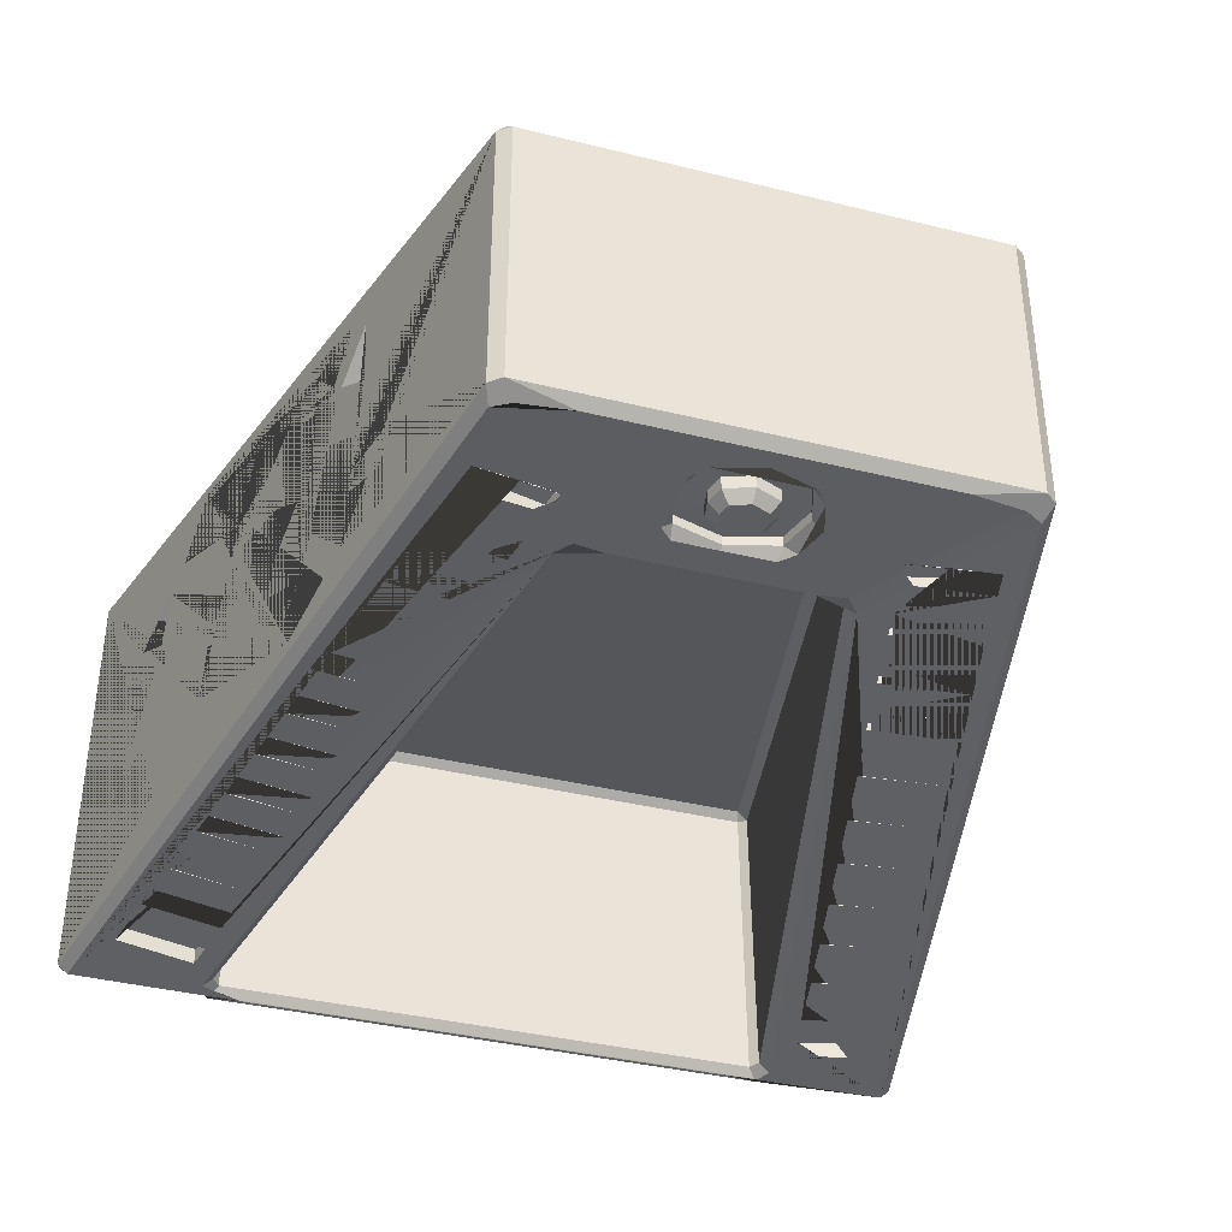
<metadata>
{"format":"obj","ext":"obj","renderer":"f3d","projection":"perspective","resolution":1024,"background":"white","views":[{"elev":-37.6,"azim":162.4,"up":"+Z"}]}
</metadata>
<code>
o Cube_Cube.005
v 1.39 0.2698 -0.7247
v 1.106 0.2052 -0.7308
v 1.369 0.361 -0.716
v 1.085 0.2965 -0.7222
v 1.34 0.4888 -0.7039
v 1.056 0.4242 -0.7101
v 1.319 0.5801 -0.6953
v 1.035 0.5155 -0.7014
v 1.289 0.7079 -0.6832
v 1.005 0.6433 -0.6893
v 1.268 0.7991 -0.6745
v 0.9844 0.7345 -0.6806
v 1.239 0.9269 -0.6624
v 0.9551 0.8623 -0.6685
v 1.218 1.018 -0.6537
v 0.9341 0.9536 -0.6599
v 1.189 1.146 -0.6416
v 0.9048 1.081 -0.6477
v 1.168 1.237 -0.633
v 0.8839 1.173 -0.6391
v 1.139 1.365 -0.6208
v 0.8546 1.3 -0.627
v 1.118 1.456 -0.6122
v 0.8336 1.392 -0.6183
v 1.088 1.584 -0.6001
v 0.8043 1.519 -0.6062
v 1.067 1.675 -0.5914
v 0.7834 1.611 -0.5975
v 1.038 1.803 -0.5793
v 0.7541 1.739 -0.5854
v 1.017 1.894 -0.5706
v 0.7331 1.83 -0.5768
v 0.9879 2.022 -0.5585
v 0.7038 1.958 -0.5646
v 0.967 2.113 -0.5499
v 0.6829 2.049 -0.556
v 0.9377 2.241 -0.5377
v 0.6536 2.177 -0.5439
v 0.9167 2.332 -0.5291
v 0.6327 2.268 -0.5352
v 0.8874 2.46 -0.517
v 0.6033 2.396 -0.5231
v 0.8665 2.552 -0.5083
v 0.5824 2.487 -0.5144
v 0.8372 2.679 -0.4962
v 0.5531 2.615 -0.5023
v 0.8162 2.771 -0.4875
v 0.5322 2.706 -0.4937
v -1.39 0.2698 -0.7247
v -1.106 0.2052 -0.7308
v -1.369 0.361 -0.716
v -1.085 0.2965 -0.7222
v -1.34 0.4888 -0.7039
v -1.056 0.4242 -0.7101
v -1.319 0.5801 -0.6953
v -1.035 0.5155 -0.7014
v -1.289 0.7079 -0.6832
v -1.005 0.6433 -0.6893
v -1.268 0.7991 -0.6745
v -0.9844 0.7345 -0.6806
v -1.239 0.9269 -0.6624
v -0.9551 0.8623 -0.6685
v -1.218 1.018 -0.6537
v -0.9341 0.9536 -0.6599
v -1.189 1.146 -0.6416
v -0.9048 1.081 -0.6477
v -1.168 1.237 -0.633
v -0.8839 1.173 -0.6391
v -1.139 1.365 -0.6208
v -0.8546 1.3 -0.627
v -1.118 1.456 -0.6122
v -0.8336 1.392 -0.6183
v -1.088 1.584 -0.6001
v -0.8043 1.519 -0.6062
v -1.067 1.675 -0.5914
v -0.7834 1.611 -0.5975
v -1.038 1.803 -0.5793
v -0.7541 1.739 -0.5854
v -1.017 1.894 -0.5706
v -0.7331 1.83 -0.5768
v -0.9879 2.022 -0.5585
v -0.7038 1.958 -0.5646
v -0.967 2.113 -0.5499
v -0.6829 2.049 -0.556
v -0.9377 2.241 -0.5377
v -0.6536 2.177 -0.5439
v -0.9167 2.332 -0.5291
v -0.6327 2.268 -0.5352
v -0.8874 2.46 -0.517
v -0.6033 2.396 -0.5231
v -0.8665 2.552 -0.5083
v -0.5824 2.487 -0.5144
v -0.8372 2.679 -0.4962
v -0.5531 2.615 -0.5023
v -0.8162 2.771 -0.4875
v -0.5322 2.706 -0.4937
v 1.179 0.934 0.6591
v 1.213 0.7897 0.4493
v 1.162 1.008 0.4602
v 1.245 0.6515 0.1753
v 1.238 0.6834 0.3846
v 1.289 0.4635 0.2655
v 1.299 0.421 0.1417
v 1.278 0.5111 -0.09396
v 1.252 0.6228 0.09205
v 1.229 0.722 -0.2794
v 1.271 0.5402 -0.2152
v 1.252 0.6213 -0.4656
v 1.221 0.7559 -0.5112
v 1.169 0.9757 -0.3848
v 1.213 0.7889 -0.3008
v 1.138 1.111 -0.1377
v 1.143 1.088 -0.3368
v 1.092 1.307 -0.2052
v 1.086 1.332 -0.07427
v 1.108 1.238 0.1488
v 1.134 1.126 -0.0534
v 1.079 1.364 0.5101
v 1.101 1.267 0.2697
v 1.057 1.455 0.3188
v 1.038 1.538 0.3461
v 0.9964 1.716 0.4785
v 1.051 1.484 0.5517
v 0.9097 2.087 0.5097
v 0.9678 1.838 0.4751
v 0.9336 1.984 0.3245
v 0.9198 2.043 0.2754
v 0.8789 2.219 0.1647
v 0.8846 2.194 0.4217
v 0.8417 2.378 -0.1678
v 0.8721 2.248 0.04243
v 0.8902 2.17 -0.1691
v 0.8924 2.161 -0.2476
v 0.8972 2.14 -0.4423
v 0.8458 2.36 -0.3064
v 0.9747 1.794 -0.5751
v 0.9231 2.028 -0.4871
v 0.9624 1.852 -0.3705
v 0.9784 1.78 -0.3389
v 1.017 1.605 -0.2668
v 1.002 1.671 -0.5202
v 1.024 1.586 0.1069
v 1.018 1.605 -0.143
v 0.9827 1.769 0.005714
v -1.179 0.934 0.6591
v -1.213 0.7897 0.4493
v -1.162 1.008 0.4602
v -1.245 0.6515 0.1753
v -1.238 0.6834 0.3846
v -1.289 0.4635 0.2655
v -1.299 0.421 0.1417
v -1.278 0.5111 -0.09396
v -1.252 0.6228 0.09205
v -1.229 0.722 -0.2794
v -1.271 0.5402 -0.2152
v -1.252 0.6213 -0.4656
v -1.221 0.7559 -0.5112
v -1.169 0.9757 -0.3848
v -1.213 0.7889 -0.3008
v -1.138 1.111 -0.1377
v -1.143 1.088 -0.3368
v -1.092 1.307 -0.2052
v -1.086 1.332 -0.07427
v -1.108 1.238 0.1488
v -1.134 1.126 -0.0534
v -1.079 1.364 0.5101
v -1.101 1.267 0.2697
v -1.057 1.455 0.3188
v -1.038 1.538 0.3461
v -0.9964 1.716 0.4785
v -1.051 1.484 0.5517
v -0.9097 2.087 0.5097
v -0.9678 1.838 0.4751
v -0.9336 1.984 0.3245
v -0.9198 2.043 0.2754
v -0.8789 2.219 0.1647
v -0.8846 2.194 0.4217
v -0.8417 2.378 -0.1678
v -0.8721 2.248 0.04243
v -0.8902 2.17 -0.1691
v -0.8924 2.161 -0.2476
v -0.8972 2.14 -0.4423
v -0.8458 2.36 -0.3064
v -0.9747 1.794 -0.5751
v -0.9231 2.028 -0.4871
v -0.9624 1.852 -0.3705
v -0.9784 1.78 -0.3389
v -1.017 1.605 -0.2668
v -1.002 1.671 -0.5202
v -1.024 1.586 0.1069
v -1.018 1.605 -0.143
v -0.9827 1.769 0.005714
v -0.09784 2.712 -0.5104
v 0.09784 2.712 -0.5104
v -0.09296 2.847 -0.5107
v 0.09296 2.847 -0.5107
v 0 2.885 -0.512
v -0 2.674 -0.5091
v -0.1114 2.776 -0.5105
v 0.1114 2.776 -0.5105
v 0 2.968 -0.4689
v 0.1638 2.917 -0.4674
v -0 2.591 -0.4645
v 0.1728 2.643 -0.466
v -0.211 2.78 -0.4667
v -0.1728 2.643 -0.466
v 0.211 2.78 -0.4667
v -0.1638 2.917 -0.4674
v 0 2.885 -0.4682
v 0.09296 2.847 -0.4668
v -0 2.674 -0.4652
v 0.09784 2.712 -0.4666
v -0.1114 2.777 -0.4666
v -0.09784 2.712 -0.4666
v 0.1114 2.777 -0.4666
v -0.09296 2.847 -0.4668
v -1.526 -0.000193 0.778
v -1.517 0.03466 0.8099
v -1.553 0.03391 0.7749
v -0.82 3.07 0.5414
v -0.8128 3.104 0.5033
v -0.8557 3.07 0.5062
v -1.018 0.08942 -0.769
v -0.9908 0.05553 -0.773
v -1.024 0.02189 -0.811
v -1.054 0.08869 -0.8042
v 1.526 -0.000193 0.778
v 1.553 0.03391 0.7749
v 1.517 0.03466 0.8099
v 0.8128 3.104 0.5033
v 0.82 3.07 0.5414
v 0.8557 3.07 0.5062
v 0.9908 0.05553 -0.773
v 1.018 0.08942 -0.769
v 1.054 0.08869 -0.8042
v 1.024 0.02189 -0.811
v -1.526 -0.000193 -0.778
v -1.553 0.03391 -0.7749
v -1.516 0.03965 -0.8095
v -0.9039 0.03466 -0.8099
v 0.9039 0.03466 -0.8099
v 1.516 0.03965 -0.8095
v 1.553 0.03391 -0.7749
v 1.526 -0.000193 -0.778
v -0.4526 2.391 -0.1996
v -0.4092 2.425 -0.2057
v -0.4165 2.388 -0.1633
v -1.017 0.05159 0.3191
v -0.9816 0.05022 0.3551
v -0.9908 0.01728 0.3277
v 0.9908 0.01728 0.3277
v 0.9816 0.05022 0.3551
v 1.017 0.05159 0.3191
v 0.4092 2.425 -0.2057
v 0.4526 2.391 -0.1996
v 0.4165 2.388 -0.1633
v -0.8128 3.104 -0.5033
v -0.5885 3.069 -0.5377
v -0.771 3.047 -0.5376
v -0.8328 3.014 -0.5421
v -0.8557 3.07 -0.5062
v 0.5885 3.069 -0.5377
v 0.8128 3.104 -0.5033
v 0.8557 3.07 -0.5062
v 0.8328 3.014 -0.5421
v 0.771 3.047 -0.5376
v -0.4524 2.417 -0.4997
v -0.4813 2.449 -0.5366
v -0.4339 2.504 -0.5314
v -0.3323 2.489 -0.5313
v -0.4092 2.451 -0.4958
v 0.3323 2.489 -0.5313
v 0.4339 2.504 -0.5314
v 0.4813 2.449 -0.5366
v 0.4524 2.417 -0.4997
v 0.4092 2.451 -0.4958
v 0 2.968 -0.5017
v 0 3.004 -0.5378
v 0.1644 2.953 -0.536
v 0.209 2.893 -0.5352
v 0.1638 2.917 -0.5002
v -0 2.554 -0.5312
v -0 2.591 -0.4973
v 0.1728 2.642 -0.4988
v 0.2132 2.657 -0.5336
v 0.1667 2.604 -0.533
v -0.2477 2.78 -0.5345
v -0.211 2.78 -0.4995
v -0.1728 2.642 -0.4988
v -0.1667 2.604 -0.533
v -0.2132 2.657 -0.5336
v 0.211 2.78 -0.4995
v 0.2477 2.78 -0.5345
v -0.209 2.893 -0.5352
v -0.1644 2.953 -0.536
v -0.1638 2.917 -0.5002
v 0 2.851 -0.5495
v 0.06318 2.825 -0.5485
v -0 2.707 -0.5474
v 0.0665 2.733 -0.5484
v -0.07574 2.777 -0.5484
v -0.0665 2.733 -0.5484
v 0.07574 2.777 -0.5484
v -0.06318 2.825 -0.5485
v 1.435 0.5478 -0.09396
v 1.456 0.4576 0.1417
v 1.446 0.5002 0.2655
v 1.395 0.7202 0.3846
v 1.428 0.577 -0.2152
v 1.41 0.6581 -0.4656
v 1.387 0.7589 -0.2794
v 1.409 0.6596 0.09205
v 1.379 0.7928 -0.5112
v 1.328 1.013 -0.3848
v 1.403 0.6883 0.1753
v 1.371 0.8258 -0.3008
v 1.371 0.8267 0.4493
v 1.321 1.046 0.4602
v 1.338 0.9711 0.6591
v 1.158 1.754 0.4785
v 1.211 1.521 0.5517
v 1.199 1.576 0.3461
v 1.218 1.493 0.3188
v 1.246 1.369 -0.07427
v 1.268 1.276 0.1488
v 1.261 1.304 0.2697
v 1.239 1.401 0.5101
v 1.302 1.125 -0.3368
v 1.252 1.345 -0.2052
v 1.297 1.148 -0.1377
v 1.294 1.163 -0.0534
v 1.334 0.9886 0.6123
v 1.01 2.398 -0.3064
v 1.056 2.199 -0.2476
v 1.054 2.208 -0.1691
v 1.006 2.416 -0.1678
v 1.061 2.178 -0.4423
v 1.036 2.286 0.04243
v 1.043 2.257 0.1647
v 1.051 2.22 0.1881
v 1.048 2.232 0.4217
v 1.083 2.081 0.2754
v 1.087 2.065 -0.4875
v 1.096 2.022 0.3245
v 1.073 2.125 0.5097
v 1.13 1.876 0.4751
v 1.14 1.831 -0.5756
v 1.127 1.889 -0.3709
v 1.123 1.908 0.4423
v 1.169 1.707 -0.5206
v 1.144 1.816 -0.3393
v 1.146 1.805 0.004423
v 1.188 1.623 0.1056
v 1.184 1.642 -0.2675
v 1.184 1.642 -0.1441
v -1.061 2.178 -0.4423
v -1.01 2.398 -0.3064
v -1.056 2.199 -0.2476
v -1.054 2.208 -0.1691
v -1.006 2.416 -0.1678
v -1.04 2.27 -0.002194
v -1.036 2.286 0.04243
v -1.043 2.257 0.1647
v -1.048 2.232 0.4217
v -1.083 2.081 0.2754
v -1.073 2.125 0.5097
v -1.087 2.065 -0.4875
v -1.096 2.022 0.3245
v -1.13 1.876 0.4751
v -1.14 1.831 -0.5756
v -1.127 1.889 -0.3709
v -1.169 1.707 -0.5206
v -1.144 1.816 -0.3393
v -1.184 1.642 -0.2675
v -1.184 1.642 -0.1441
v -1.146 1.805 0.004423
v -1.188 1.623 0.1056
v -1.158 1.754 0.4785
v -1.199 1.576 0.3461
v -1.211 1.521 0.5517
v -1.218 1.493 0.3188
v -1.261 1.304 0.2697
v -1.239 1.401 0.5101
v -1.252 1.345 -0.2052
v -1.294 1.163 -0.0534
v -1.246 1.369 -0.07427
v -1.268 1.276 0.1488
v -1.297 1.148 -0.1377
v -1.302 1.125 -0.3368
v -1.328 1.013 -0.3848
v -1.371 0.8267 0.4493
v -1.321 1.046 0.4602
v -1.338 0.9711 0.6591
v -1.334 0.9886 0.6123
v -1.371 0.8258 -0.3008
v -1.379 0.7928 -0.5112
v -1.387 0.7589 -0.2794
v -1.418 0.621 -0.2307
v -1.428 0.577 -0.2152
v -1.403 0.6883 0.1753
v -1.395 0.7202 0.3846
v -1.41 0.6581 -0.4656
v -1.409 0.6596 0.09205
v -1.446 0.5002 0.2655
v -1.456 0.4576 0.1417
v -1.435 0.5478 -0.09396
v 1.369 0.3664 -0.7725
v 1.39 0.2753 -0.7828
v 1.106 0.2108 -0.7903
v 1.085 0.3019 -0.7799
v 1.34 0.4942 -0.7602
v 1.056 0.4295 -0.7655
v 1.289 0.7133 -0.7405
v 1.005 0.6482 -0.7407
v 1.319 0.5855 -0.752
v 1.035 0.5206 -0.7551
v 1.268 0.8046 -0.7323
v 0.9844 0.7393 -0.7303
v 0.967 2.12 -0.6142
v 0.9879 2.028 -0.6224
v 0.6829 2.052 -0.5852
v 1.038 1.809 -0.6421
v 1.017 1.9 -0.6338
v 0.7331 1.833 -0.6064
v 0.7038 1.96 -0.5934
v 1.088 1.59 -0.6617
v 1.067 1.681 -0.6535
v 0.7541 1.741 -0.6167
v 0.7834 1.614 -0.6312
v 0.8043 1.523 -0.6415
v 1.139 1.371 -0.6814
v 0.8546 1.304 -0.6663
v 1.118 1.462 -0.6732
v 0.8336 1.395 -0.656
v 1.189 1.152 -0.7011
v 1.168 1.243 -0.6929
v 0.8839 1.177 -0.6808
v 1.218 1.024 -0.7126
v 1.239 0.9325 -0.7208
v 0.9341 0.9579 -0.7056
v 0.9048 1.085 -0.6911
v 0.9551 0.8668 -0.7159
v 0.8372 2.686 -0.5633
v 0.8162 2.777 -0.5551
v 0.6625 2.74 -0.5394
v 0.5666 2.718 -0.5338
v 0.5322 2.71 -0.5337
v -0.8162 2.777 -0.5551
v -0.5322 2.71 -0.5337
v -0.5401 2.675 -0.5333
v -0.5531 2.618 -0.5359
v -0.5666 2.718 -0.5338
v -0.6625 2.74 -0.5394
v 0.8874 2.467 -0.583
v 0.5922 2.627 -0.5383
v 0.5531 2.618 -0.5359
v 0.5401 2.675 -0.5333
v -0.5922 2.627 -0.5383
v -0.8372 2.686 -0.5633
v 0.8665 2.558 -0.5748
v 0.5824 2.49 -0.5458
v -0.5824 2.49 -0.5458
v -0.8665 2.558 -0.5748
v 0.6033 2.399 -0.554
v 0.9377 2.247 -0.6027
v 0.9167 2.339 -0.5945
v 0.6327 2.271 -0.5655
v 0.6536 2.179 -0.5737
v -0.8874 2.467 -0.583
v -0.6033 2.399 -0.554
v -0.6536 2.179 -0.5737
v -0.6327 2.271 -0.5655
v -0.9167 2.339 -0.5945
v -0.9377 2.247 -0.6027
v -0.967 2.12 -0.6142
v -0.6829 2.052 -0.5852
v -0.7038 1.96 -0.5934
v -0.9879 2.028 -0.6224
v -0.7331 1.833 -0.6064
v -1.017 1.9 -0.6338
v -0.7541 1.741 -0.6167
v -1.038 1.809 -0.6421
v -1.067 1.681 -0.6535
v -0.7834 1.614 -0.6312
v -0.8043 1.523 -0.6415
v -1.088 1.59 -0.6617
v -0.8336 1.395 -0.656
v -0.8546 1.304 -0.6663
v -1.118 1.462 -0.6732
v -1.139 1.371 -0.6814
v -0.8839 1.177 -0.6808
v -0.9048 1.085 -0.6911
v -1.168 1.243 -0.6929
v -1.189 1.152 -0.7011
v -0.9341 0.9579 -0.7056
v -1.218 1.024 -0.7126
v -1.239 0.9325 -0.7208
v -0.9551 0.8668 -0.7159
v -1.268 0.8046 -0.7323
v -1.289 0.7133 -0.7405
v -0.9844 0.7393 -0.7303
v -1.005 0.6482 -0.7407
v -1.035 0.5206 -0.7551
v -1.319 0.5855 -0.752
v -1.34 0.4942 -0.7602
v -1.056 0.4295 -0.7655
v -1.369 0.3664 -0.7725
v -1.39 0.2753 -0.7828
v -1.085 0.3019 -0.7799
v -1.106 0.2108 -0.7903
f 169 170 378 379
f 171 170 169
f 229 231 220 218
f 279 278 295 258 262
f 275 234 253 255
f 263 257 221 230
f 219 222 364 365 363 361 368 366 394 393
f 223 267 245 248
f 233 224 250 251
f 268 226 509 507 508 239 505 506 503
f 249 247 256 252
f 271 276 254 246
f 225 236 241 240
f 235 410 409 408 242
f 243 313 310 309 305 306 228
f 294 287 291 269 450 449 452 259
f 285 293 280 266 446 447 457 273
f 290 282 286 272 270
f 217 218 219
f 220 221 222
f 223 224 225 226
f 227 228 229
f 230 231 232
f 233 234 235 236
f 237 238 239 240
f 241 242 243 244
f 245 246 247
f 248 249 250
f 251 252 253
f 254 255 256
f 257 258 259 260 261
f 262 263 264 265 266
f 267 268 269 270 271
f 272 273 274 275 276
f 279 280 281
f 284 285 286
f 289 290 291
f 294 295 296
f 237 217 219 238
f 218 220 222 219
f 221 257 261 222
f 260 239 238 261
f 244 237 240 241
f 257 263 262 258
f 264 243 242 265
f 227 244 243 228
f 263 230 232 264
f 231 229 228 232
f 217 227 229 218
f 230 221 220 231
f 267 223 226 268
f 236 225 224 233
f 270 272 276 271
f 274 235 234 275
f 259 452 453 260
f 225 240 239 226
f 235 242 241 236
f 265 445 446 266
f 247 249 248 245
f 251 250 249 252
f 246 254 256 247
f 255 253 252 256
f 275 255 254 276
f 245 267 271 246
f 250 224 223 248
f 233 251 253 234
f 278 279 281 277
f 283 284 286 282
f 288 289 291 287
f 293 285 284 292
f 266 280 279 262
f 294 259 258 295
f 269 291 290 270
f 285 273 272 286
f 295 278 277 296
f 289 283 282 290
f 296 288 287 294
f 280 293 292 281
f 237 244 227 217
f 378 170 171 380
f 228 306 312 305 316 314 313 243 347 328 330 315 307 308
f 308 315 330 329 324 331 325 228
f 325 324 329 328 347 350 354 355 353 322 321 332 327 323 326
f 326 327 332 318 317 319 228 325
f 319 332 345 344 349 348 343 347 243 264 337 334 340 342 341 232 228
f 232 338 336 335 334 333 337 264
f 335 338 232 341 339 340 334
f 348 349 346 345 332 321 320 322 353 352 355 354 351 350 347
f 316 305 309 311 310 313
f 393 391 395 396 238 402 397 398 400 401
f 401 404 405 406 238 219 393
f 406 403 405 404 400 398 399 402 238
f 238 370 367 371 375 358 356 261
f 261 356 357 358 359 360 362 361 363 364 222
f 361 359 358 375 376 377 379
f 379 377 375 374 372 238 396 390 389 384 386 387 382 381 383 380 378
f 379 378 380 394 366 369 368 361
f 383 382 387 385 386 384 388 389 390 395 391 392 394 380
f 372 373 374 375 371 370 238
f 380 171 169 379
f 457 456 455 274 273
f 242 454 460 461 274 455 443 444 445 265
f 274 416 412 411 242 408 407 410 235
f 415 416 274 418 414 413 242 411
f 417 418 274 440 442 439 242 413
f 439 438 440 274 437 441 435 242
f 435 436 437 274 434 432 431 242
f 431 433 434 274 429 430 426 242
f 426 427 429 274 424 428 422 242
f 423 424 274 421 425 420 242 422
f 420 419 421 274 467 468 465 242
f 465 466 467 274 461 464 454 242
f 458 451 450 269 268
f 503 504 505 239 500 502 501 268
f 501 499 500 239 497 498 495 268
f 495 496 497 239 494 492 491 268
f 491 493 494 239 490 488 487 268
f 487 489 490 239 486 485 484 268
f 484 483 486 239 482 481 479 268
f 479 480 482 239 478 477 476 268
f 476 475 478 239 474 471 472 268
f 472 473 474 239 469 470 462 268
f 462 463 469 239 260 453 448 459 458 268
f 239 508 510 509 226
f 1 408 409 2
f 3 1 2 4
f 5 411 412 6
f 7 5 6 8
f 9 413 414 10
f 11 9 10 12
f 13 439 442 14
f 15 13 14 16
f 17 435 441 18
f 19 17 18 20
f 21 431 432 22
f 23 21 22 24
f 25 426 430 26
f 27 25 26 28
f 29 422 428 30
f 31 29 30 32
f 33 420 425 34
f 35 33 34 36
f 37 465 468 38
f 39 37 38 40
f 41 454 464 42
f 43 41 42 44
f 45 443 455 456 46
f 47 45 46 48
f 49 50 510 508
f 51 52 50 49
f 53 54 506 505
f 55 56 54 53
f 57 58 502 500
f 59 60 58 57
f 61 62 498 497
f 63 64 62 61
f 65 66 492 494
f 67 68 66 65
f 69 70 488 490
f 71 72 70 69
f 73 74 485 486
f 75 76 74 73
f 77 78 481 482
f 79 80 78 77
f 81 82 477 478
f 83 84 82 81
f 85 86 471 474
f 87 88 86 85
f 89 90 470 469
f 91 92 90 89
f 93 94 451 458 459
f 95 96 94 93
f 97 319 317 98
f 99 97 98
f 100 315 308 101
f 102 100 101
f 103 306 305 104
f 105 103 104
f 106 311 309 107
f 108 106 107
f 109 313 314 110
f 111 109 110
f 112 330 328 113
f 114 112 113
f 115 324 325 116
f 117 115 116
f 118 327 326 119
f 120 118 119
f 121 322 320 122
f 123 121 122
f 124 345 346 125
f 126 124 125
f 127 342 340 339 128
f 129 127 128
f 130 336 338 131
f 132 130 131
f 133 334 337 134
f 135 133 134
f 136 347 343 137
f 138 136 137
f 139 351 354 140
f 141 139 140
f 142 353 355 143
f 144 142 143
f 145 146 391 393
f 147 146 145
f 148 149 401 400
f 150 149 148
f 151 152 406 405
f 153 152 151
f 154 155 399 398 397
f 156 155 154
f 157 158 390 396
f 159 158 157
f 160 161 389 388
f 162 161 160
f 163 164 387 386
f 165 164 163
f 166 167 382 383
f 168 167 166
f 172 173 369 366
f 174 173 172
f 175 176 363 365
f 177 176 175
f 178 179 362 360
f 180 179 178
f 181 182 356 358
f 183 182 181
f 184 185 367 370
f 186 185 184
f 187 188 374 373
f 189 188 187
f 190 191 375 377
f 192 191 190
f 277 281 202 201
f 284 283 203 204
f 289 288 205 206
f 288 296 208 205
f 210 209 201 202
f 211 212 204 203
f 213 214 206 205
f 212 215 207 204
f 209 216 208 201
f 214 211 203 206
f 216 213 205 208
f 215 210 202 207
f 296 277 201 208
f 281 292 207 202
f 283 289 206 203
f 292 284 204 207
f 372 189 187 373
f 406 152 153 403
f 375 191 192 376
f 351 139 141 350
f 352 144 143 355
f 323 120 119 326
f 331 117 116 325
f 306 103 105 312
f 307 102 101 308
f 357 183 181 358
f 329 114 113 328
f 376 192 190 377
f 391 146 147 392
f 363 176 177 364
f 381 168 166 383
f 316 111 110 314
f 385 165 163 386
f 336 130 132 335
f 389 161 162 384
f 330 112 114 329
f 315 100 102 307
f 371 186 184 370
f 310 108 107 309
f 382 167 168 381
f 359 180 178 360
f 324 115 117 331
f 353 142 144 352
f 364 177 175 365
f 390 158 159 395
f 341 129 128 339
f 335 132 131 338
f 402 156 154 397
f 368 174 172 366
f 350 141 140 354
f 401 149 150 404
f 404 150 148 400
f 345 124 126 344
f 362 179 180 359 361
f 311 106 108 310
f 395 159 157 396
f 348 138 137 343
f 312 105 104 305
f 342 127 129 341
f 384 162 160 388
f 322 121 123 321
f 399 155 156 402
f 369 173 174 368
f 319 97 99 318 332
f 403 153 151 405
f 313 109 111 316
f 356 182 183 357
f 367 185 186 371
f 374 188 189 372
f 318 99 98 317
f 387 164 165 385
f 333 135 134 337
f 327 118 120 323
f 334 133 135 333
f 347 136 138 348
f 321 123 122 320
f 344 126 125 346 349
f 392 147 145 393 394
f 503 56 55 504
f 467 40 38 468
f 435 17 19 436
f 472 88 87 473
f 417 11 12 418
f 410 4 2 409
f 419 35 36 421
f 436 19 20 437
f 461 44 42 464
f 426 25 27 427
f 463 91 89 469
f 488 70 72 487
f 504 55 53 505
f 449 96 95 448 453 452
f 421 36 34 425
f 440 16 14 442
f 439 13 15 438
f 489 71 69 490
f 451 94 96 449 450
f 498 62 64 495
f 454 41 43 460
f 434 24 22 432
f 408 1 3 407
f 427 27 28 429
f 407 3 4 410
f 418 12 10 414
f 495 64 63 496
f 420 33 35 419
f 431 21 23 433
f 465 37 39 466
f 423 31 32 424
f 492 66 68 491
f 507 51 49 508
f 483 75 73 486
f 475 83 81 478
f 501 60 59 499
f 481 78 80 479
f 473 87 85 474
f 413 9 11 417
f 480 79 77 482
f 510 50 52 509
f 466 39 40 467
f 479 80 79 480
f 443 45 47 444
f 499 59 57 500
f 462 92 91 463
f 416 8 6 412
f 502 58 60 501
f 447 48 46 456 457
f 485 74 76 484
f 477 82 84 476
f 437 20 18 441
f 424 32 30 428
f 429 28 26 430
f 471 86 88 472
f 411 5 7 415
f 422 29 31 423
f 484 76 75 483
f 470 90 92 462
f 491 68 67 493
f 460 43 44 461
f 433 23 24 434
f 493 67 65 494
f 438 15 16 440
f 496 63 61 497
f 415 7 8 416
f 444 47 48 447 446 445
f 487 72 71 489
f 476 84 83 475
f 509 52 51 507
f 506 54 56 503
f 448 95 93 459
f 200 194 300 303
f 196 197 209 210
f 200 196 210 215
f 195 199 213 216
f 193 198 211 214
f 198 194 212 211
f 199 193 214 213
f 194 200 215 212
f 197 195 216 209
f 299 302 301 304 297 298 303 300
f 194 198 299 300
f 199 195 304 301
f 195 197 297 304
f 193 199 301 302
f 197 196 298 297
f 196 200 303 298
f 198 193 302 299

</code>
